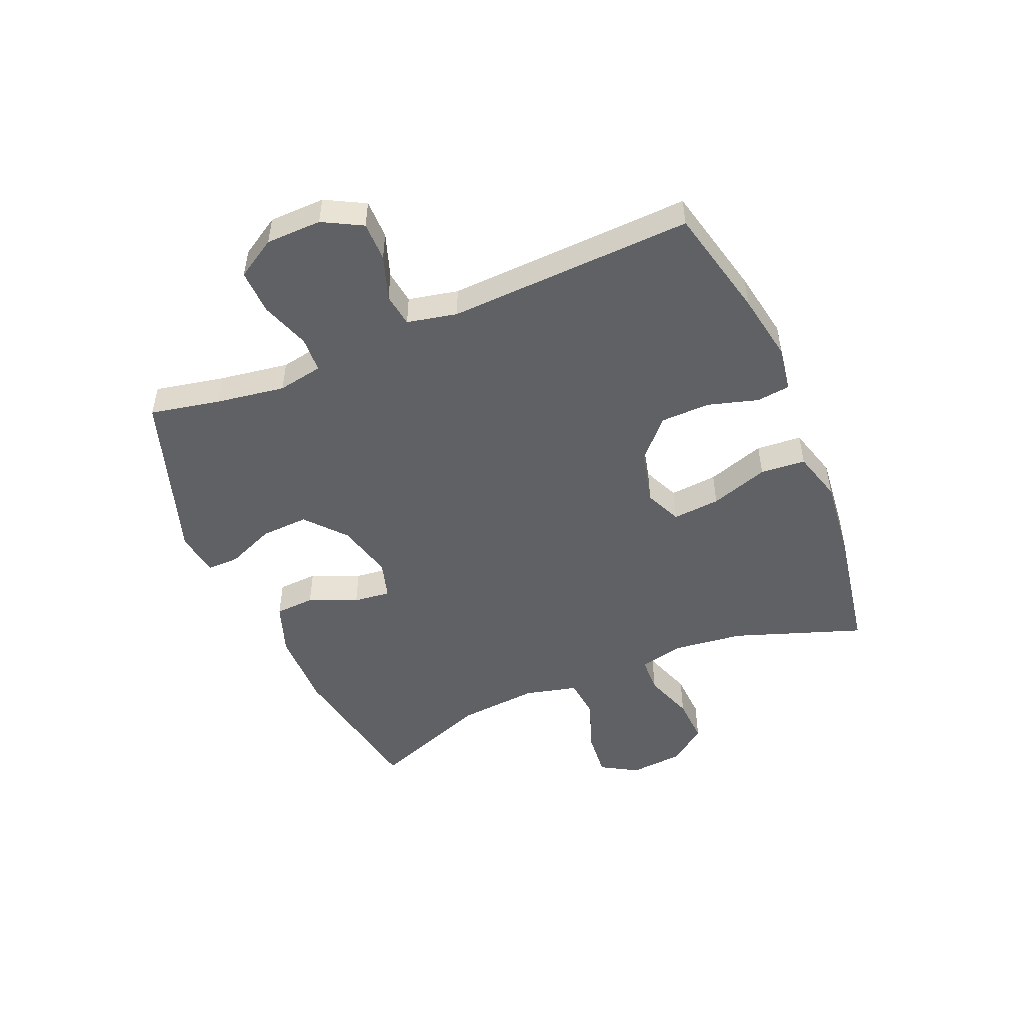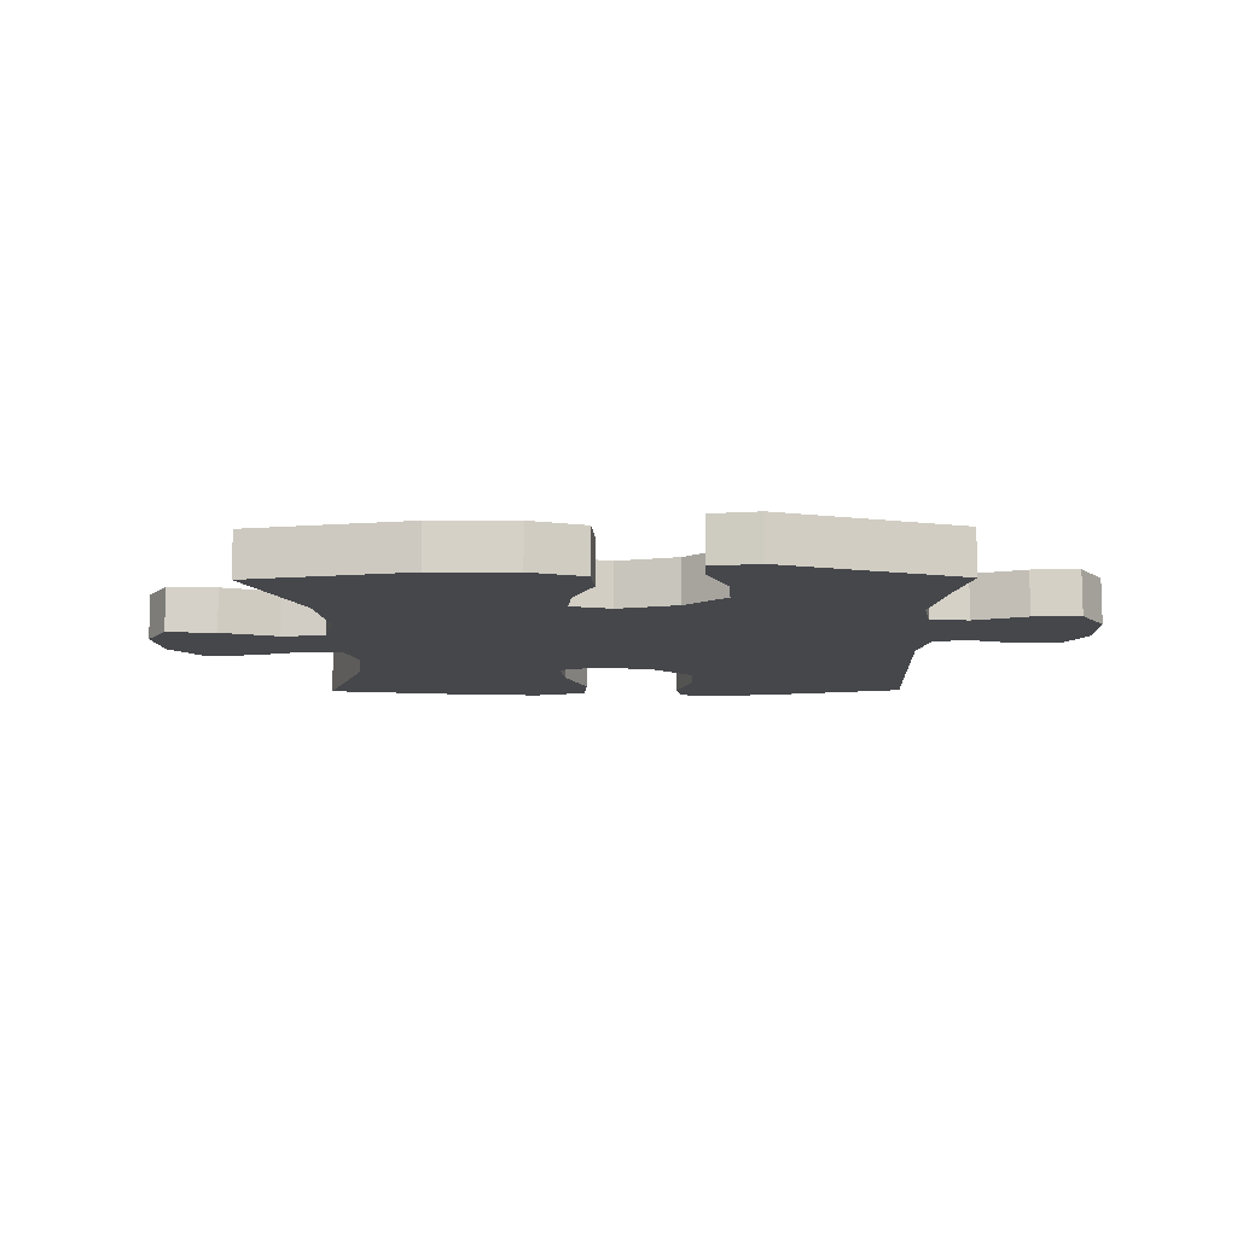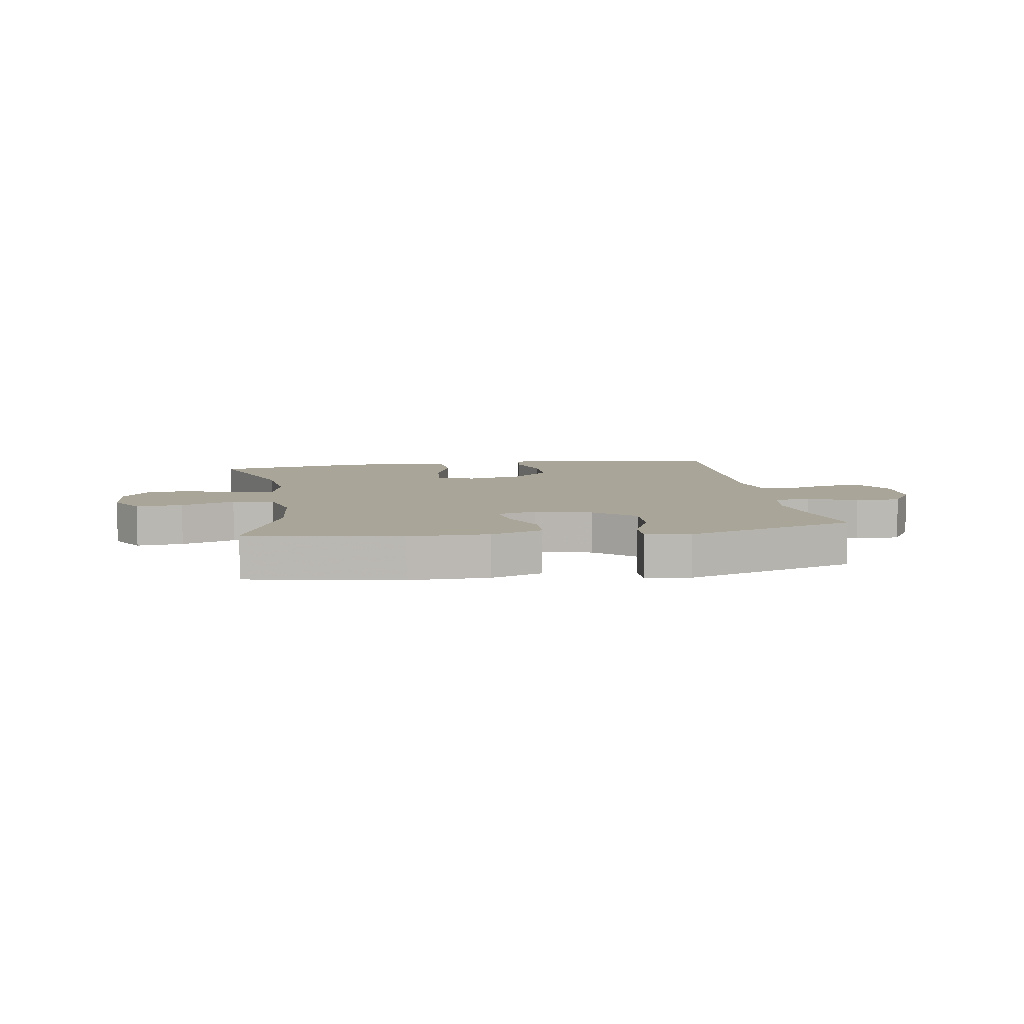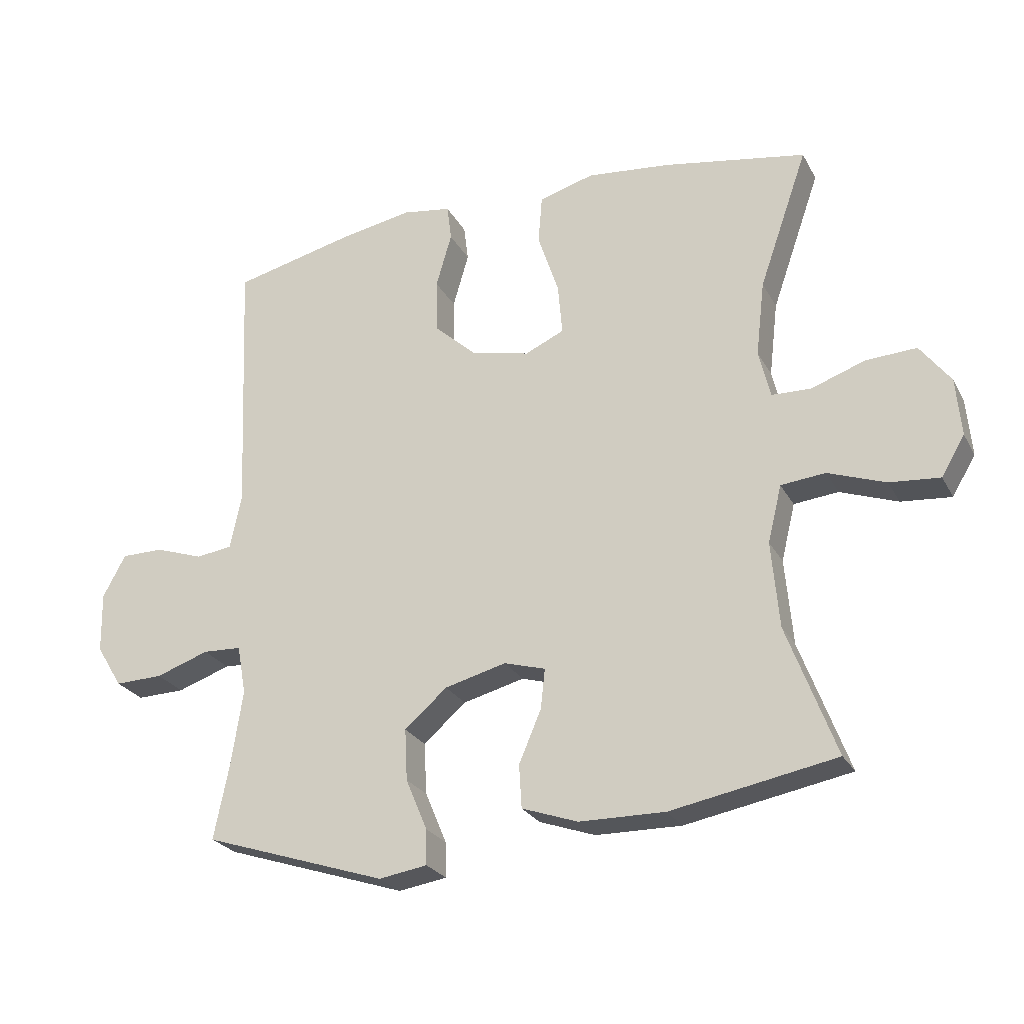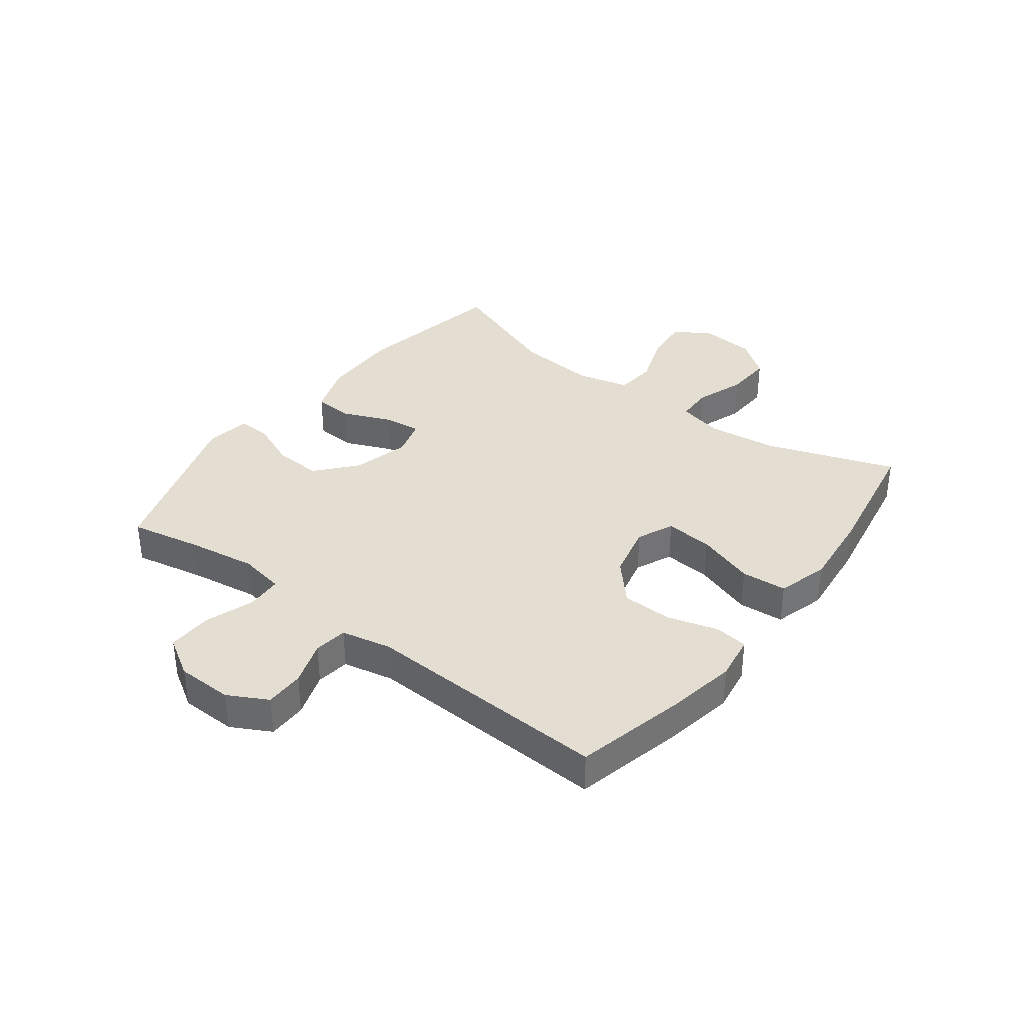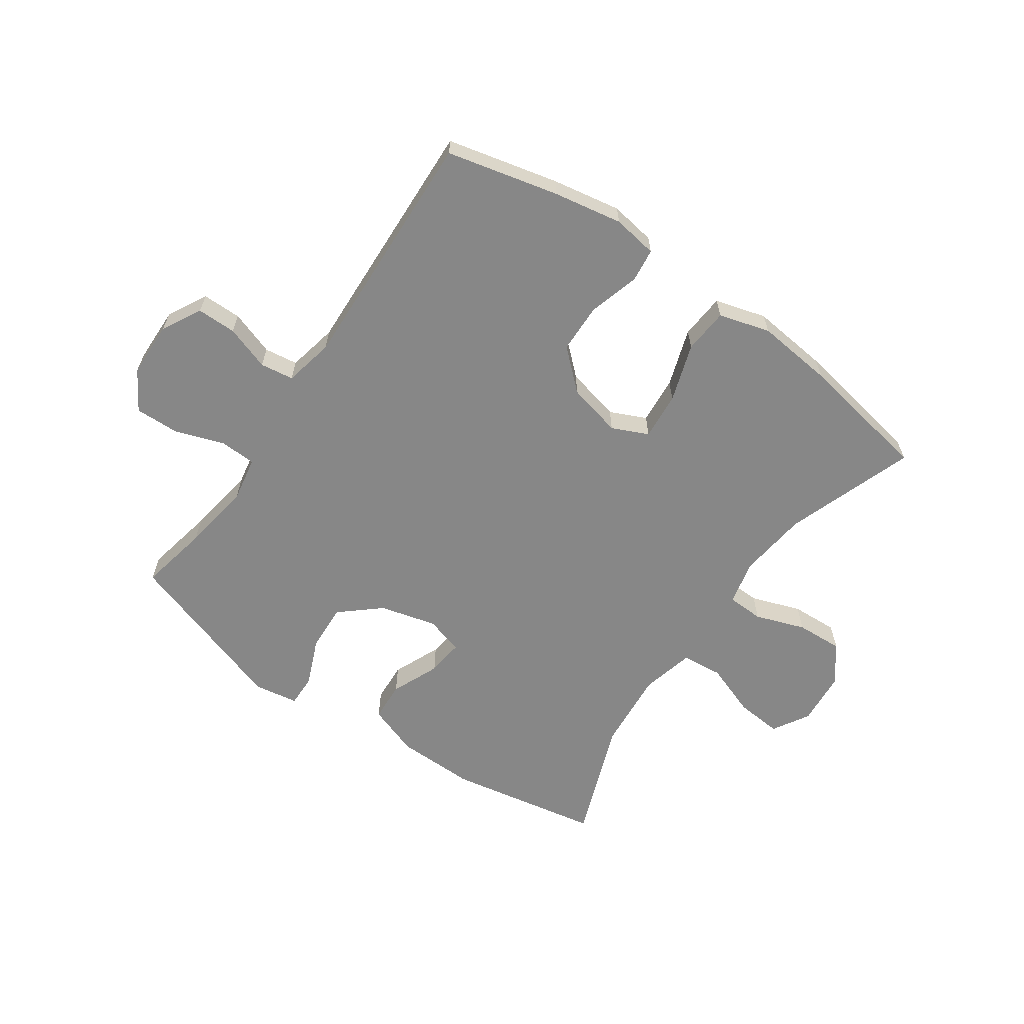
<metadata>
{"format":"obj","ext":"obj","renderer":"f3d","projection":"perspective","resolution":1024,"background":"white","views":[{"elev":-49.8,"azim":-67.1,"up":"+Y"},{"elev":-10.4,"azim":-179.2,"up":"+Y"},{"elev":7.4,"azim":171.0,"up":"+Y"},{"elev":-25.4,"azim":22.8,"up":"+Z"},{"elev":36.1,"azim":-52.8,"up":"+Y"},{"elev":-62.5,"azim":-34.8,"up":"+Y"}]}
</metadata>
<code>
v 0.5 0.07 0.5
v 0.423 0.07 0.28
v 0.409 0.07 0.161
v 0.427 0.07 0.085
v 0.489 0.07 0.083
v 0.574 0.07 0.113
v 0.654 0.07 0.117
v 0.702 0.07 0.053
v 0.71 0.07 -0.039
v 0.673 0.07 -0.101
v 0.594 0.07 -0.094
v 0.503 0.07 -0.061
v 0.433 0.07 -0.068
v 0.411 0.07 -0.158
v 0.423 0.07 -0.294
v 0.5 0.07 -0.5
v 0.24 0.07 -0.548
v 0.105 0.07 -0.546
v 0.017 0.07 -0.515
v 0.013 0.07 -0.447
v 0.048 0.07 -0.365
v 0.055 0.07 -0.302
v -0.01 0.07 -0.283
v -0.107 0.07 -0.308
v -0.174 0.07 -0.366
v -0.17 0.07 -0.447
v -0.136 0.07 -0.528
v -0.135 0.07 -0.583
v -0.211 0.07 -0.595
v -0.5 0.07 -0.5
v -0.476 0.07 -0.381
v -0.458 0.07 -0.263
v -0.472 0.07 -0.186
v -0.533 0.07 -0.183
v -0.617 0.07 -0.212
v -0.693 0.07 -0.214
v -0.734 0.07 -0.147
v -0.736 0.07 -0.052
v -0.7 0.07 0.015
v -0.633 0.07 0.015
v -0.557 0.07 -0.011
v -0.5 0.07 -0.003
v -0.482 0.07 0.082
v -0.5 0.07 0.5
v -0.31 0.07 0.545
v -0.193 0.07 0.566
v -0.116 0.07 0.554
v -0.109 0.07 0.497
v -0.134 0.07 0.411
v -0.132 0.07 0.326
v -0.066 0.07 0.266
v 0.027 0.07 0.244
v 0.089 0.07 0.272
v 0.082 0.07 0.353
v 0.049 0.07 0.452
v 0.055 0.07 0.529
v 0.142 0.07 0.554
v 0.274 0.07 0.54
v 0.5 0 0.5
v 0.423 0 0.28
v 0.409 0 0.161
v 0.427 0 0.085
v 0.489 0 0.083
v 0.574 0 0.113
v 0.654 0 0.117
v 0.702 0 0.053
v 0.71 0 -0.039
v 0.673 0 -0.101
v 0.594 0 -0.094
v 0.503 0 -0.061
v 0.433 0 -0.068
v 0.411 0 -0.158
v 0.423 0 -0.294
v 0.5 0 -0.5
v 0.24 0 -0.548
v 0.105 0 -0.546
v 0.017 0 -0.515
v 0.013 0 -0.447
v 0.048 0 -0.365
v 0.055 0 -0.302
v -0.01 0 -0.283
v -0.107 0 -0.308
v -0.174 0 -0.366
v -0.17 0 -0.447
v -0.136 0 -0.528
v -0.135 0 -0.583
v -0.211 0 -0.595
v -0.5 0 -0.5
v -0.476 0 -0.381
v -0.458 0 -0.263
v -0.472 0 -0.186
v -0.533 0 -0.183
v -0.617 0 -0.212
v -0.693 0 -0.214
v -0.734 0 -0.147
v -0.736 0 -0.052
v -0.7 0 0.015
v -0.633 0 0.015
v -0.557 0 -0.011
v -0.5 0 -0.003
v -0.482 0 0.082
v -0.5 0 0.5
v -0.31 0 0.545
v -0.193 0 0.566
v -0.116 0 0.554
v -0.109 0 0.497
v -0.134 0 0.411
v -0.132 0 0.326
v -0.066 0 0.266
v 0.027 0 0.244
v 0.089 0 0.272
v 0.082 0 0.353
v 0.049 0 0.452
v 0.055 0 0.529
v 0.142 0 0.554
v 0.274 0 0.54
f 57 58 1 2
f 54 55 56 57
f 53 54 57 2
f 52 53 2 3
f 46 47 48 49
f 46 49 50
f 43 44 45 46
f 42 43 46 50
f 38 39 40 41
f 38 41 42
f 37 38 42
f 34 35 36 37
f 33 34 37 42
f 32 33 42 50
f 28 29 30 31
f 26 27 28 31
f 25 26 31 32
f 24 25 32 50
f 18 19 20 21
f 18 21 22
f 15 16 17 18
f 14 15 18 22
f 13 14 22 23
f 9 10 11 12
f 9 12 13
f 8 9 13
f 5 6 7 8
f 4 5 8 13
f 52 3 4 13
f 51 52 13 23
f 23 24 50 51
f 60 59 116 115
f 115 114 113 112
f 60 115 112 111
f 61 60 111 110
f 107 106 105 104
f 108 107 104
f 104 103 102 101
f 108 104 101 100
f 99 98 97 96
f 100 99 96
f 100 96 95
f 95 94 93 92
f 100 95 92 91
f 108 100 91 90
f 89 88 87 86
f 89 86 85 84
f 90 89 84 83
f 108 90 83 82
f 79 78 77 76
f 80 79 76
f 76 75 74 73
f 80 76 73 72
f 81 80 72 71
f 70 69 68 67
f 71 70 67
f 71 67 66
f 66 65 64 63
f 71 66 63 62
f 71 62 61 110
f 81 71 110 109
f 109 108 82 81
f 1 59 60 2
f 2 60 61 3
f 3 61 62 4
f 4 62 63 5
f 5 63 64 6
f 6 64 65 7
f 7 65 66 8
f 8 66 67 9
f 9 67 68 10
f 10 68 69 11
f 11 69 70 12
f 12 70 71 13
f 13 71 72 14
f 14 72 73 15
f 15 73 74 16
f 16 74 75 17
f 17 75 76 18
f 18 76 77 19
f 19 77 78 20
f 20 78 79 21
f 21 79 80 22
f 22 80 81 23
f 23 81 82 24
f 24 82 83 25
f 25 83 84 26
f 26 84 85 27
f 27 85 86 28
f 28 86 87 29
f 29 87 88 30
f 30 88 89 31
f 31 89 90 32
f 32 90 91 33
f 33 91 92 34
f 34 92 93 35
f 35 93 94 36
f 36 94 95 37
f 37 95 96 38
f 38 96 97 39
f 39 97 98 40
f 40 98 99 41
f 41 99 100 42
f 42 100 101 43
f 43 101 102 44
f 44 102 103 45
f 45 103 104 46
f 46 104 105 47
f 47 105 106 48
f 48 106 107 49
f 49 107 108 50
f 50 108 109 51
f 51 109 110 52
f 52 110 111 53
f 53 111 112 54
f 54 112 113 55
f 55 113 114 56
f 56 114 115 57
f 57 115 116 58
f 58 116 59 1

</code>
